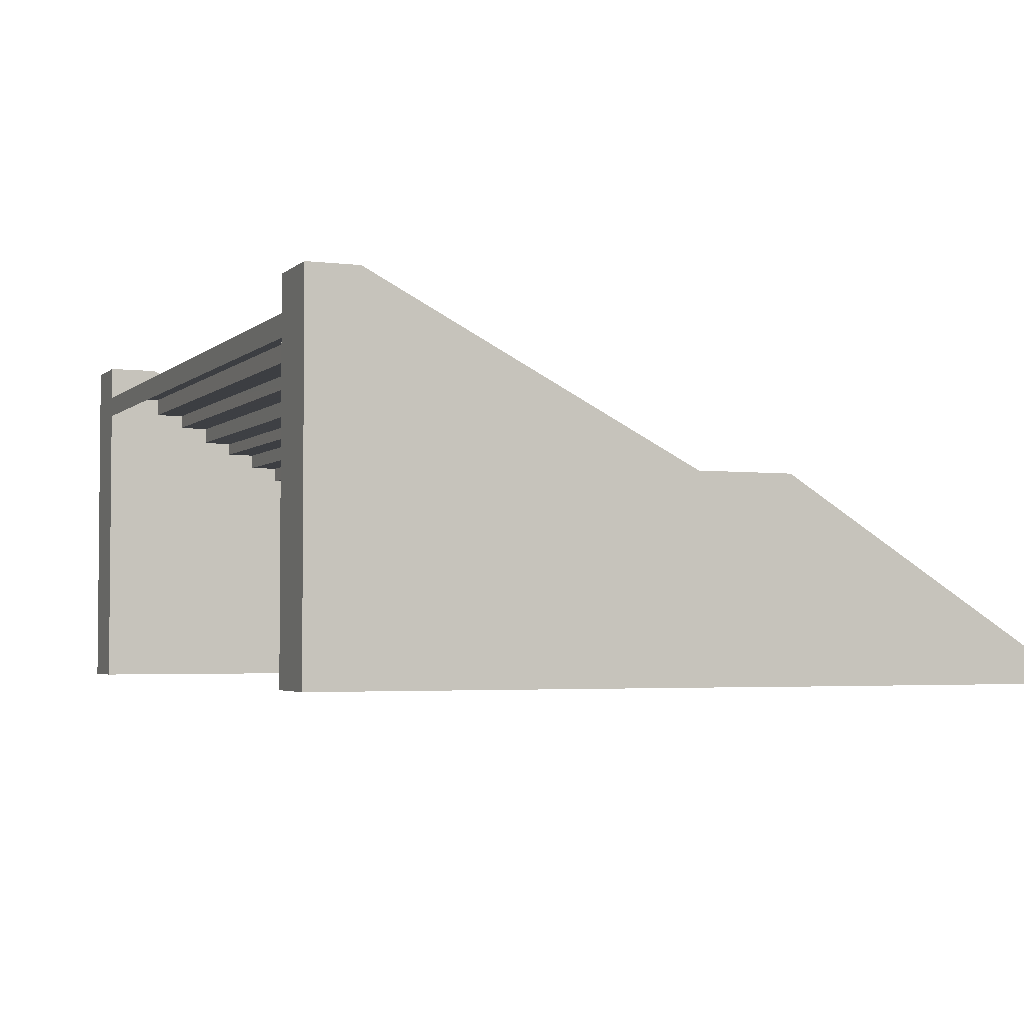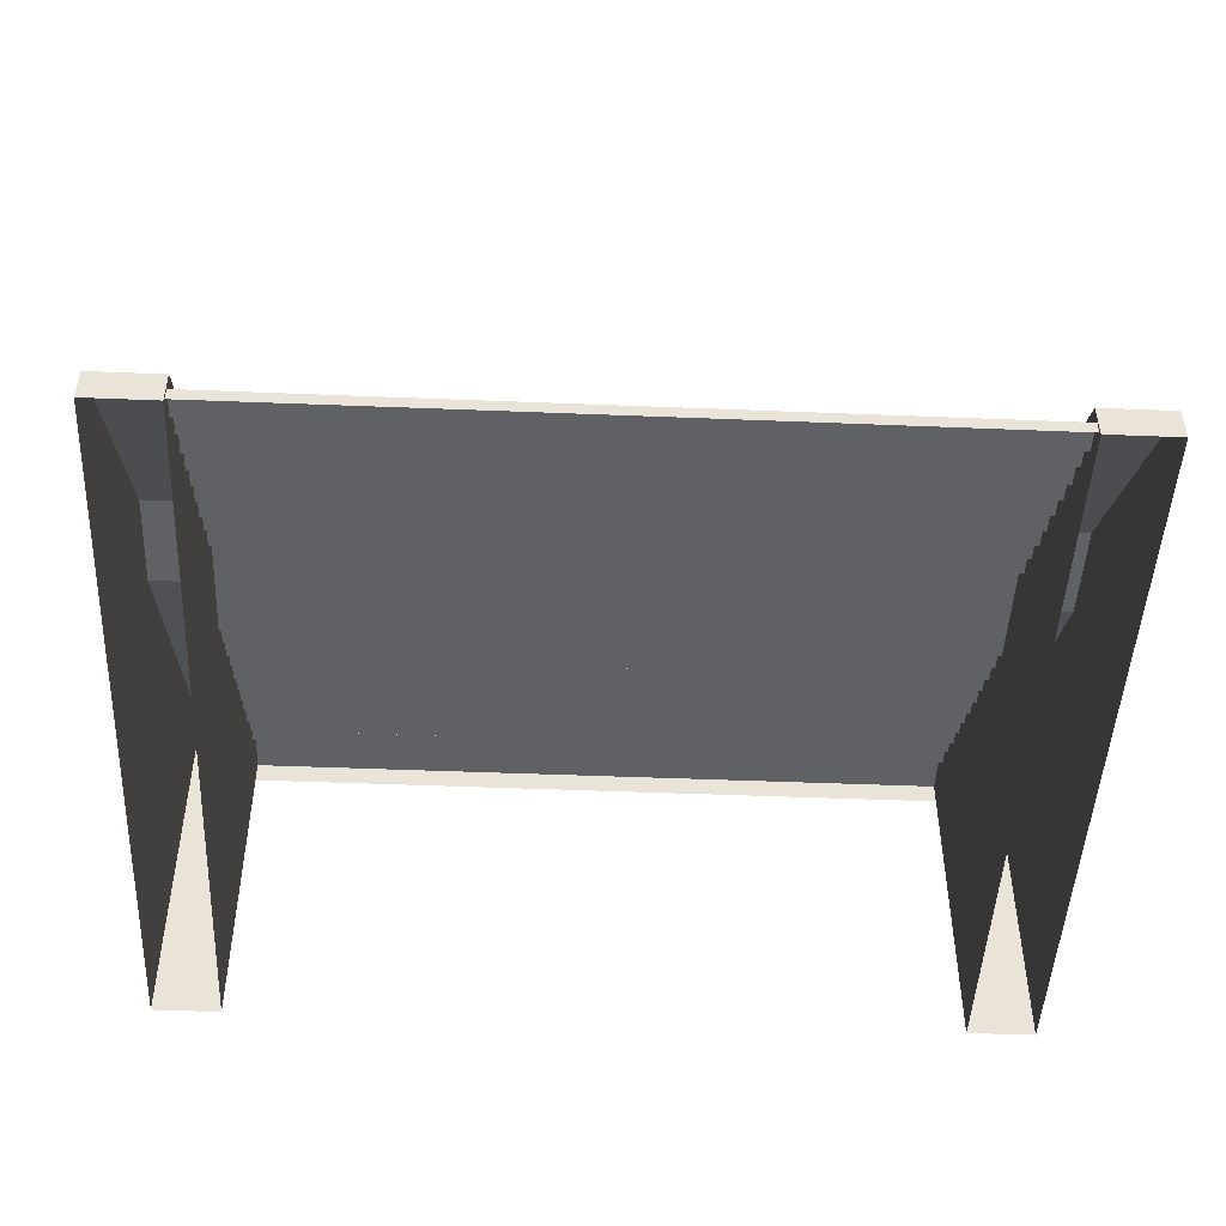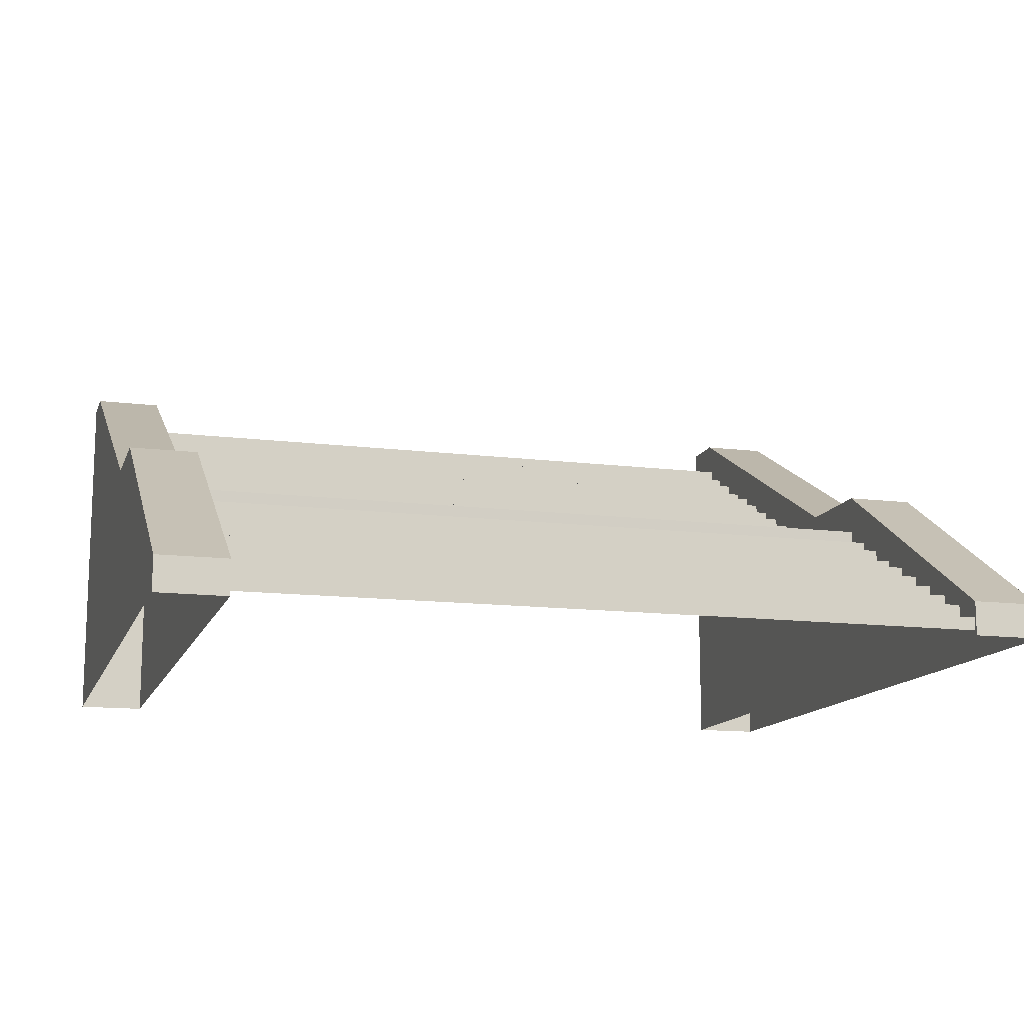
<metadata>
{"format":"obj","ext":"obj","renderer":"f3d","projection":"perspective","resolution":1024,"background":"white","views":[{"elev":-3.3,"azim":-112.6,"up":"+Z"},{"elev":-47.7,"azim":-2.6,"up":"+Z"},{"elev":-13.3,"azim":-15.9,"up":"+Z"}]}
</metadata>
<code>
g xila_yewai_343_louti03
v 301.9 -134.8 158.4
v 301.9 -357.2 20.75
v 358.6 -357.2 20.75
v 358.6 -134.8 158.4
v 301.9 218 298.4
v 301.9 -54.23 158.4
v 358.6 -54.23 158.4
v 358.6 218 298.4
v 301.9 260.5 298.4
v 358.6 260.5 298.4
v 301.9 -134.8 -7.347
v 301.9 -357.2 -7.232
v 301.9 -357.2 20.75
v 301.9 -134.8 158.4
v 301.9 -357.2 -7.232
v 358.6 -357.2 -7.225
v 358.6 -357.2 20.75
v 301.9 -357.2 20.75
v 358.6 -357.2 -7.225
v 358.6 -134.8 -7.225
v 358.6 -134.8 158.4
v 358.6 -357.2 20.75
v 358.6 -54.23 -7.225
v 358.6 218 -7.225
v 358.6 218 298.4
v 358.6 -54.23 158.4
v 358.6 260.5 -7.225
v 358.6 260.5 298.4
v 358.6 260.5 -7.225
v 301.9 260.5 -7.232
v 301.9 260.5 298.4
v 358.6 260.5 298.4
v 301.9 260.5 -7.232
v 301.9 -54.24 -7.232
v 301.9 218 298.4
v 301.9 260.5 298.4
v 301.9 -54.23 158.4
v -111.5 260.5 269.1
v -111.5 260.5 250.8
v -302.8 260.5 250.8
v -302.8 260.5 269.1
v -302.8 -230.9 60.79
v -302.8 -255.5 60.8
v -111.5 -255.5 60.8
v -111.5 -230.9 60.56
v -302.8 -255.5 60.8
v -302.8 -255.5 47.82
v -111.5 -255.5 47.98
v -111.5 -255.5 60.8
v -302.8 -255.5 47.82
v -302.8 -280.1 47.63
v -111.5 -280.1 47.63
v -111.5 -255.5 47.98
v -302.8 -280.1 47.63
v -302.8 -280.1 34.8
v -111.5 -280.1 34.8
v -111.5 -280.1 47.63
v -302.8 -181.7 85.15
v -302.8 -206.3 84.19
v -111.5 -206.3 84.19
v -111.5 -181.7 85.15
v -302.8 -206.3 84.19
v -302.8 -206.2 73.59
v -111.5 -206.3 73.74
v -111.5 -206.3 84.19
v -302.8 -206.2 73.59
v -302.8 -230.9 73.6
v -111.5 -230.9 73.6
v -111.5 -206.3 73.74
v -302.8 -230.9 73.6
v -302.8 -230.9 60.79
v -111.5 -230.9 60.56
v -111.5 -230.9 73.6
v -302.8 -133.1 126.8
v -302.8 -132.5 111.4
v -111.5 -132.5 111.4
v -111.5 -133.1 126.8
v -302.8 -132.5 111.4
v -302.8 -157.1 111.4
v -111.5 -157.1 111.4
v -111.5 -132.5 111.4
v -302.8 -157.1 111.4
v -302.8 -157.1 99.48
v -111.5 -157.1 99.64
v -111.5 -157.1 111.4
v -302.8 -157.1 99.48
v -302.8 -181.7 98.85
v -111.5 -181.7 98.85
v -111.5 -157.1 99.64
v -302.8 -181.7 98.85
v -302.8 -181.7 85.15
v -111.5 -181.7 85.15
v -111.5 -181.7 98.85
v -302.8 -330.5 8.752
v -302.8 -355.1 7.789
v -111.5 -355.1 7.789
v -111.5 -330.5 8.752
v -302.8 -355.1 7.789
v -302.8 -355.1 -2.812
v -111.5 -355.1 -2.654
v -111.5 -355.1 7.789
v -302.8 -280.1 34.8
v -302.8 -305.9 35
v -111.5 -305.9 35
v -111.5 -280.1 34.8
v -302.8 -305.9 35
v -302.8 -305.9 23.08
v -111.5 -305.9 23.24
v -111.5 -305.9 35
v -302.8 -305.9 23.08
v -302.8 -330.5 22.46
v -111.5 -330.5 22.46
v -111.5 -305.9 23.24
v -302.8 -330.5 22.46
v -302.8 -330.5 8.752
v -111.5 -330.5 8.752
v -111.5 -330.5 22.46
v -302.8 115.3 203.1
v -302.8 90.67 203.2
v -111.5 90.67 203.2
v -111.5 115.3 202.9
v -302.8 90.67 203.2
v -302.8 90.68 190.2
v -111.5 90.63 190.3
v -111.5 90.67 203.2
v -302.8 90.68 190.2
v -302.8 66.07 190
v -111.5 66.07 190
v -111.5 90.63 190.3
v -302.8 66.07 190
v -302.8 66.02 177.2
v -111.5 66.02 177.2
v -111.5 66.07 190
v -302.8 164.4 227.5
v -302.8 139.9 226.5
v -111.5 139.9 226.5
v -111.5 164.4 227.5
v -302.8 139.9 226.5
v -302.8 139.9 215.9
v -111.5 139.9 216.1
v -111.5 139.9 226.5
v -302.8 139.9 215.9
v -302.8 115.3 216
v -111.5 115.3 216
v -111.5 139.9 216.1
v -302.8 115.3 216
v -302.8 115.3 203.1
v -111.5 115.3 202.9
v -111.5 115.3 216
v -302.8 213.6 269.1
v -302.8 213.7 253.7
v -111.5 213.7 253.7
v -111.5 213.6 269.1
v -302.8 213.7 253.7
v -302.8 189.1 253.8
v -111.5 189.1 253.8
v -111.5 213.7 253.7
v -302.8 189.1 253.8
v -302.8 189.1 241.8
v -111.5 189 242
v -111.5 189.1 253.8
v -302.8 189.1 241.8
v -302.8 164.5 241.2
v -111.5 164.5 241.2
v -111.5 189 242
v -302.8 164.5 241.2
v -302.8 164.4 227.5
v -111.5 164.4 227.5
v -111.5 164.5 241.2
v -302.8 15.62 151.1
v -302.8 -8.893 150.1
v -111.5 -8.893 150.1
v -111.5 15.62 151.1
v -302.8 -8.893 150.1
v -302.8 -8.889 139.5
v -111.5 -8.941 139.7
v -111.5 -8.893 150.1
v -302.8 -8.889 139.5
v -302.8 -33.5 139.6
v -111.5 -33.5 139.6
v -111.5 -8.941 139.7
v -302.8 -33.5 139.6
v -302.8 -33.52 126.8
v -111.5 -33.55 126.5
v -111.5 -33.5 139.6
v -302.8 66.02 177.2
v -302.8 40.28 177.4
v -111.5 40.28 177.4
v -111.5 66.02 177.2
v -302.8 40.28 177.4
v -302.8 40.28 165.4
v -111.5 40.23 165.6
v -111.5 40.28 177.4
v -302.8 40.28 165.4
v -302.8 15.67 164.8
v -111.5 15.67 164.8
v -111.5 40.23 165.6
v -302.8 15.67 164.8
v -302.8 15.62 151.1
v -111.5 15.62 151.1
v -111.5 15.67 164.8
v -302.8 213.6 269.1
v -111.5 213.6 269.1
v -111.5 260.5 269.1
v -111.5 260.5 269.1
v 106 260.5 269.1
v 106 260.5 250.8
v -111.5 260.5 250.8
v 106 -230.9 60.79
v -111.5 -230.9 60.56
v -111.5 -255.5 60.8
v 105.9 -255.5 60.8
v 105.9 -255.5 60.8
v -111.5 -255.5 60.8
v -111.5 -255.5 47.98
v 105.9 -255.5 47.98
v 105.9 -255.5 47.98
v -111.5 -255.5 47.98
v -111.5 -280.1 47.63
v 105.9 -280.1 47.63
v 105.9 -280.1 47.63
v -111.5 -280.1 47.63
v -111.5 -280.1 34.8
v 105.9 -280.1 34.8
v 106 -181.7 85.15
v -111.5 -181.7 85.15
v -111.5 -206.3 84.19
v 105.9 -206.3 84.19
v 105.9 -206.3 84.19
v -111.5 -206.3 84.19
v -111.5 -206.3 73.74
v 106 -206.2 73.59
v 106 -206.2 73.59
v -111.5 -206.3 73.74
v -111.5 -230.9 73.6
v 106 -230.9 73.6
v 106 -230.9 73.6
v -111.5 -230.9 73.6
v -111.5 -230.9 60.56
v 106 -230.9 60.79
v 105.9 -133.1 126.8
v -111.5 -133.1 126.8
v -111.5 -132.5 111.4
v 106 -132.5 111.4
v 106 -132.5 111.4
v -111.5 -132.5 111.4
v -111.5 -157.1 111.4
v 106 -157.1 111.4
v 106 -157.1 111.4
v -111.5 -157.1 111.4
v -111.5 -157.1 99.64
v 106 -157.1 99.48
v 106 -157.1 99.48
v -111.5 -157.1 99.64
v -111.5 -181.7 98.85
v 106 -181.7 98.85
v 106 -181.7 98.85
v -111.5 -181.7 98.85
v -111.5 -181.7 85.15
v 106 -181.7 85.15
v 105.9 -330.5 8.752
v -111.5 -330.5 8.752
v -111.5 -355.1 7.789
v 105.9 -355.1 7.789
v 105.9 -355.1 7.789
v -111.5 -355.1 7.789
v -111.5 -355.1 -2.654
v 105.9 -355.1 -2.654
v 105.9 -280.1 34.8
v -111.5 -280.1 34.8
v -111.5 -305.9 35
v 105.9 -305.9 35
v 105.9 -305.9 35
v -111.5 -305.9 35
v -111.5 -305.9 23.24
v 105.9 -305.9 23.24
v 105.9 -305.9 23.24
v -111.5 -305.9 23.24
v -111.5 -330.5 22.46
v 105.9 -330.5 22.46
v 105.9 -330.5 22.46
v -111.5 -330.5 22.46
v -111.5 -330.5 8.752
v 105.9 -330.5 8.752
v 106 115.3 203.1
v -111.5 115.3 202.9
v -111.5 90.67 203.2
v 106 90.67 203.2
v 106 90.67 203.2
v -111.5 90.67 203.2
v -111.5 90.63 190.3
v 106 90.68 190.2
v 106 90.68 190.2
v -111.5 90.63 190.3
v -111.5 66.07 190
v 106 66.07 190
v 106 66.07 190
v -111.5 66.07 190
v -111.5 66.02 177.2
v 106 66.02 177.2
v 106 164.4 227.5
v -111.5 164.4 227.5
v -111.5 139.9 226.5
v 106 139.9 226.5
v 106 139.9 226.5
v -111.5 139.9 226.5
v -111.5 139.9 216.1
v 106 139.9 215.9
v 106 139.9 215.9
v -111.5 139.9 216.1
v -111.5 115.3 216
v 106 115.3 216
v 106 115.3 216
v -111.5 115.3 216
v -111.5 115.3 202.9
v 106 115.3 203.1
v 106 213.6 269.1
v -111.5 213.6 269.1
v -111.5 213.7 253.7
v 106 213.7 253.7
v 106 213.7 253.7
v -111.5 213.7 253.7
v -111.5 189.1 253.8
v 106 189.1 253.8
v 106 189.1 253.8
v -111.5 189.1 253.8
v -111.5 189 242
v 106 189.1 241.8
v 106 189.1 241.8
v -111.5 189 242
v -111.5 164.5 241.2
v 106 164.5 241.2
v 106 164.5 241.2
v -111.5 164.5 241.2
v -111.5 164.4 227.5
v 106 164.4 227.5
v 106 15.62 151.1
v -111.5 15.62 151.1
v -111.5 -8.893 150.1
v 106 -8.893 150.1
v 106 -8.893 150.1
v -111.5 -8.893 150.1
v -111.5 -8.941 139.7
v 106 -8.889 139.5
v 106 -8.889 139.5
v -111.5 -8.941 139.7
v -111.5 -33.5 139.6
v 106 -33.5 139.6
v 106 -33.5 139.6
v -111.5 -33.5 139.6
v -111.5 -33.55 126.5
v 106 -33.52 126.8
v 106 66.02 177.2
v -111.5 66.02 177.2
v -111.5 40.28 177.4
v 106 40.28 177.4
v 106 40.28 177.4
v -111.5 40.28 177.4
v -111.5 40.23 165.6
v 106 40.28 165.4
v 106 40.28 165.4
v -111.5 40.23 165.6
v -111.5 15.67 164.8
v 106 15.67 164.8
v 106 15.67 164.8
v -111.5 15.67 164.8
v -111.5 15.62 151.1
v 106 15.62 151.1
v 106 260.5 269.1
v -111.5 260.5 269.1
v -111.5 213.6 269.1
v 106 213.6 269.1
v -302.8 -133.1 126.8
v -111.5 -133.1 126.8
v -111.5 -33.55 126.5
v -302.8 -33.52 126.8
v 105.9 -133.1 126.8
v 106 -33.52 126.8
v 106 260.5 269.1
v 303.6 260.5 269.1
v 303.6 260.5 250.8
v 106 260.5 250.8
v 303.6 -230.9 60.79
v 106 -230.9 60.79
v 105.9 -255.5 60.8
v 303.6 -255.5 60.8
v 303.6 -255.5 60.8
v 105.9 -255.5 60.8
v 105.9 -255.5 47.98
v 303.6 -255.5 47.82
v 303.6 -255.5 47.82
v 105.9 -255.5 47.98
v 105.9 -280.1 47.63
v 303.6 -280.1 47.63
v 303.6 -280.1 47.63
v 105.9 -280.1 47.63
v 105.9 -280.1 34.8
v 303.6 -280.1 34.8
v 303.6 -181.7 85.15
v 106 -181.7 85.15
v 105.9 -206.3 84.19
v 303.6 -206.3 84.19
v 303.6 -206.3 84.19
v 105.9 -206.3 84.19
v 106 -206.2 73.59
v 303.6 -206.2 73.59
v 303.6 -206.2 73.59
v 106 -206.2 73.59
v 106 -230.9 73.6
v 303.6 -230.9 73.6
v 303.6 -230.9 73.6
v 106 -230.9 73.6
v 106 -230.9 60.79
v 303.6 -230.9 60.79
v 303.6 -133.1 126.8
v 105.9 -133.1 126.8
v 106 -132.5 111.4
v 303.6 -132.5 111.4
v 303.6 -132.5 111.4
v 106 -132.5 111.4
v 106 -157.1 111.4
v 303.6 -157.1 111.4
v 303.6 -157.1 111.4
v 106 -157.1 99.48
v 303.6 -157.1 99.48
v 303.6 -157.1 99.48
v 106 -157.1 99.48
v 106 -181.7 98.85
v 303.6 -181.7 98.85
v 303.6 -181.7 98.85
v 106 -181.7 98.85
v 106 -181.7 85.15
v 303.6 -181.7 85.15
v 303.6 -330.5 8.752
v 105.9 -330.5 8.752
v 105.9 -355.1 7.789
v 303.6 -355.1 7.789
v 303.6 -355.1 7.789
v 105.9 -355.1 7.789
v 105.9 -355.1 -2.654
v 303.6 -355.1 -2.812
v 303.6 -280.1 34.8
v 105.9 -280.1 34.8
v 105.9 -305.9 35
v 303.6 -305.9 35
v 303.6 -305.9 35
v 105.9 -305.9 35
v 105.9 -305.9 23.24
v 303.6 -305.9 23.08
v 303.6 -305.9 23.08
v 105.9 -305.9 23.24
v 105.9 -330.5 22.46
v 303.6 -330.5 22.46
v 303.6 -330.5 22.46
v 105.9 -330.5 22.46
v 105.9 -330.5 8.752
v 303.6 -330.5 8.752
v 303.6 115.3 203.1
v 106 115.3 203.1
v 106 90.67 203.2
v 303.6 90.67 203.2
v 303.6 90.67 203.2
v 106 90.67 203.2
v 106 90.68 190.2
v 303.6 90.68 190.2
v 303.6 90.68 190.2
v 106 90.68 190.2
v 106 66.07 190
v 303.6 66.07 190
v 303.6 66.07 190
v 106 66.07 190
v 106 66.02 177.2
v 303.6 66.02 177.2
v 303.6 164.4 227.5
v 106 164.4 227.5
v 106 139.9 226.5
v 303.6 139.9 226.5
v 303.6 139.9 226.5
v 106 139.9 226.5
v 106 139.9 215.9
v 303.6 139.9 215.9
v 303.6 139.9 215.9
v 106 139.9 215.9
v 106 115.3 216
v 303.6 115.3 216
v 303.6 115.3 216
v 106 115.3 216
v 106 115.3 203.1
v 303.6 115.3 203.1
v 303.6 213.6 269.1
v 106 213.6 269.1
v 106 213.7 253.7
v 303.6 213.7 253.7
v 303.6 213.7 253.7
v 106 213.7 253.7
v 106 189.1 253.8
v 303.6 189.1 253.8
v 303.6 189.1 253.8
v 106 189.1 253.8
v 106 189.1 241.8
v 303.6 189.1 241.8
v 303.6 189.1 241.8
v 106 189.1 241.8
v 106 164.5 241.2
v 303.6 164.5 241.2
v 303.6 164.5 241.2
v 106 164.5 241.2
v 106 164.4 227.5
v 303.6 164.4 227.5
v 303.6 15.62 151.1
v 106 15.62 151.1
v 106 -8.893 150.1
v 303.6 -8.893 150.1
v 303.6 -8.893 150.1
v 106 -8.893 150.1
v 106 -8.889 139.5
v 303.6 -8.889 139.5
v 303.6 -8.889 139.5
v 106 -8.889 139.5
v 106 -33.5 139.6
v 303.6 -33.5 139.6
v 303.6 -33.5 139.6
v 106 -33.5 139.6
v 106 -33.52 126.8
v 303.6 -33.52 126.8
v 303.6 66.02 177.2
v 106 66.02 177.2
v 106 40.28 177.4
v 303.6 40.28 177.4
v 303.6 40.28 177.4
v 106 40.28 177.4
v 106 40.28 165.4
v 303.6 40.28 165.4
v 303.6 40.28 165.4
v 106 40.28 165.4
v 106 15.67 164.8
v 303.6 15.67 164.8
v 303.6 15.67 164.8
v 106 15.67 164.8
v 106 15.62 151.1
v 303.6 15.62 151.1
v 303.6 260.5 269.1
v 106 260.5 269.1
v 106 213.6 269.1
v 303.6 213.6 269.1
v 303.6 -133.1 126.8
v 303.6 -33.52 126.8
v 358.6 -54.23 158.4
v 301.9 -54.23 158.4
v 301.9 -134.8 158.4
v 358.6 -134.8 158.4
v -357.3 -134.8 158.4
v -357.3 -357.2 20.75
v -300.7 -357.2 20.75
v -300.7 -134.8 158.4
v -357.3 218 298.4
v -357.3 -54.23 158.4
v -300.7 -54.23 158.4
v -300.7 218 298.4
v -357.3 260.5 298.4
v -300.7 260.5 298.4
v -357.3 -134.8 -7.347
v -357.3 -357.2 -7.232
v -357.3 -357.2 20.75
v -357.3 -134.8 158.4
v -357.3 -357.2 -7.232
v -300.7 -357.2 -7.225
v -300.7 -357.2 20.75
v -357.3 -357.2 20.75
v -300.7 -357.2 -7.225
v -300.7 -134.8 -7.225
v -300.7 -134.8 158.4
v -300.7 -357.2 20.75
v -300.7 -54.23 -7.225
v -300.7 218 -7.225
v -300.7 218 298.4
v -300.7 -54.23 158.4
v -300.7 260.5 -7.225
v -300.7 260.5 298.4
v -300.7 260.5 -7.225
v -357.3 260.5 -7.232
v -357.3 260.5 298.4
v -300.7 260.5 298.4
v -357.3 260.5 -7.232
v -357.3 -54.24 -7.232
v -357.3 218 298.4
v -357.3 260.5 298.4
v -357.3 -54.23 158.4
v -300.7 -54.23 158.4
v -357.3 -54.23 158.4
v -357.3 -134.8 158.4
v -300.7 -134.8 158.4
f 1 2 3
f 3 4 1
f 5 6 7
f 7 8 5
f 9 5 8
f 8 10 9
f 11 12 13
f 13 14 11
f 15 16 17
f 17 18 15
f 19 20 21
f 21 22 19
f 23 24 25
f 25 26 23
f 24 27 28
f 28 25 24
f 29 30 31
f 31 32 29
f 33 34 35
f 35 36 33
f 34 37 35
f 38 39 40
f 40 41 38
f 42 43 44
f 44 45 42
f 46 47 48
f 48 49 46
f 50 51 52
f 52 53 50
f 54 55 56
f 56 57 54
f 58 59 60
f 60 61 58
f 62 63 64
f 64 65 62
f 66 67 68
f 68 69 66
f 70 71 72
f 72 73 70
f 74 75 76
f 76 77 74
f 78 79 80
f 80 81 78
f 82 83 84
f 84 85 82
f 86 87 88
f 88 89 86
f 90 91 92
f 92 93 90
f 94 95 96
f 96 97 94
f 98 99 100
f 100 101 98
f 102 103 104
f 104 105 102
f 106 107 108
f 108 109 106
f 110 111 112
f 112 113 110
f 114 115 116
f 116 117 114
f 118 119 120
f 120 121 118
f 122 123 124
f 124 125 122
f 126 127 128
f 128 129 126
f 130 131 132
f 132 133 130
f 134 135 136
f 136 137 134
f 138 139 140
f 140 141 138
f 142 143 144
f 144 145 142
f 146 147 148
f 148 149 146
f 150 151 152
f 152 153 150
f 154 155 156
f 156 157 154
f 158 159 160
f 160 161 158
f 162 163 164
f 164 165 162
f 166 167 168
f 168 169 166
f 170 171 172
f 172 173 170
f 174 175 176
f 176 177 174
f 178 179 180
f 180 181 178
f 182 183 184
f 184 185 182
f 186 187 188
f 188 189 186
f 190 191 192
f 192 193 190
f 194 195 196
f 196 197 194
f 198 199 200
f 200 201 198
f 41 202 203
f 203 204 41
f 205 206 207
f 207 208 205
f 209 210 211
f 211 212 209
f 213 214 215
f 215 216 213
f 217 218 219
f 219 220 217
f 221 222 223
f 223 224 221
f 225 226 227
f 227 228 225
f 229 230 231
f 231 232 229
f 233 234 235
f 235 236 233
f 237 238 239
f 239 240 237
f 241 242 243
f 243 244 241
f 245 246 247
f 247 248 245
f 249 250 251
f 251 252 249
f 253 254 255
f 255 256 253
f 257 258 259
f 259 260 257
f 261 262 263
f 263 264 261
f 265 266 267
f 267 268 265
f 269 270 271
f 271 272 269
f 273 274 275
f 275 276 273
f 277 278 279
f 279 280 277
f 281 282 283
f 283 284 281
f 285 286 287
f 287 288 285
f 289 290 291
f 291 292 289
f 293 294 295
f 295 296 293
f 297 298 299
f 299 300 297
f 301 302 303
f 303 304 301
f 305 306 307
f 307 308 305
f 309 310 311
f 311 312 309
f 313 314 315
f 315 316 313
f 317 318 319
f 319 320 317
f 321 322 323
f 323 324 321
f 325 326 327
f 327 328 325
f 329 330 331
f 331 332 329
f 333 334 335
f 335 336 333
f 337 338 339
f 339 340 337
f 341 342 343
f 343 344 341
f 345 346 347
f 347 348 345
f 349 350 351
f 351 352 349
f 353 354 355
f 355 356 353
f 357 358 359
f 359 360 357
f 361 362 363
f 363 364 361
f 365 366 367
f 367 368 365
f 369 370 371
f 371 372 369
f 373 374 375
f 375 376 373
f 374 377 378
f 378 375 374
f 379 380 381
f 381 382 379
f 383 384 385
f 385 386 383
f 387 388 389
f 389 390 387
f 391 392 393
f 393 394 391
f 395 396 397
f 397 398 395
f 399 400 401
f 401 402 399
f 403 404 405
f 405 406 403
f 407 408 409
f 409 410 407
f 411 412 413
f 413 414 411
f 415 416 417
f 417 418 415
f 419 420 421
f 421 422 419
f 423 249 424
f 424 425 423
f 426 427 428
f 428 429 426
f 430 431 432
f 432 433 430
f 434 435 436
f 436 437 434
f 438 439 440
f 440 441 438
f 442 443 444
f 444 445 442
f 446 447 448
f 448 449 446
f 450 451 452
f 452 453 450
f 454 455 456
f 456 457 454
f 458 459 460
f 460 461 458
f 462 463 464
f 464 465 462
f 466 467 468
f 468 469 466
f 470 471 472
f 472 473 470
f 474 475 476
f 476 477 474
f 478 479 480
f 480 481 478
f 482 483 484
f 484 485 482
f 486 487 488
f 488 489 486
f 490 491 492
f 492 493 490
f 494 495 496
f 496 497 494
f 498 499 500
f 500 501 498
f 502 503 504
f 504 505 502
f 506 507 508
f 508 509 506
f 510 511 512
f 512 513 510
f 514 515 516
f 516 517 514
f 518 519 520
f 520 521 518
f 522 523 524
f 524 525 522
f 526 527 528
f 528 529 526
f 530 531 532
f 532 533 530
f 534 535 536
f 536 537 534
f 538 539 540
f 540 541 538
f 542 543 544
f 544 545 542
f 377 546 547
f 547 378 377
f 548 549 550
f 550 551 548
f 37 34 11
f 11 14 37
f 23 26 21
f 21 20 23
f 552 553 554
f 554 555 552
f 556 557 558
f 558 559 556
f 560 556 559
f 559 561 560
f 562 563 564
f 564 565 562
f 566 567 568
f 568 569 566
f 570 571 572
f 572 573 570
f 574 575 576
f 576 577 574
f 575 578 579
f 579 576 575
f 580 581 582
f 582 583 580
f 584 585 586
f 586 587 584
f 585 588 586
f 589 590 591
f 591 592 589
f 588 585 562
f 562 565 588
f 574 577 572
f 572 571 574

</code>
